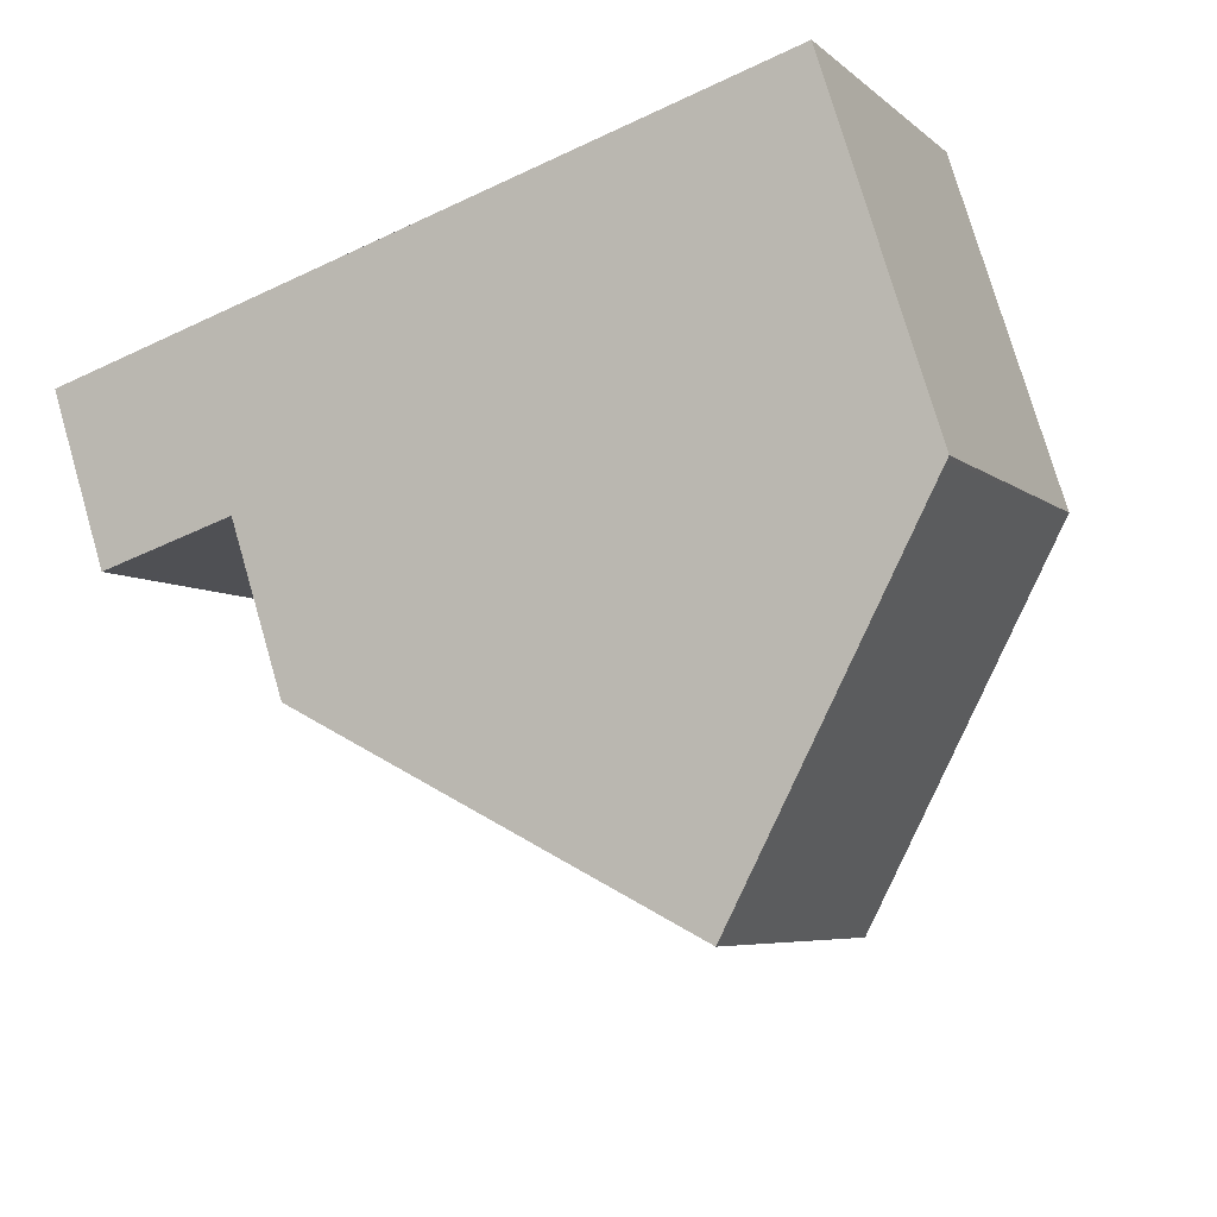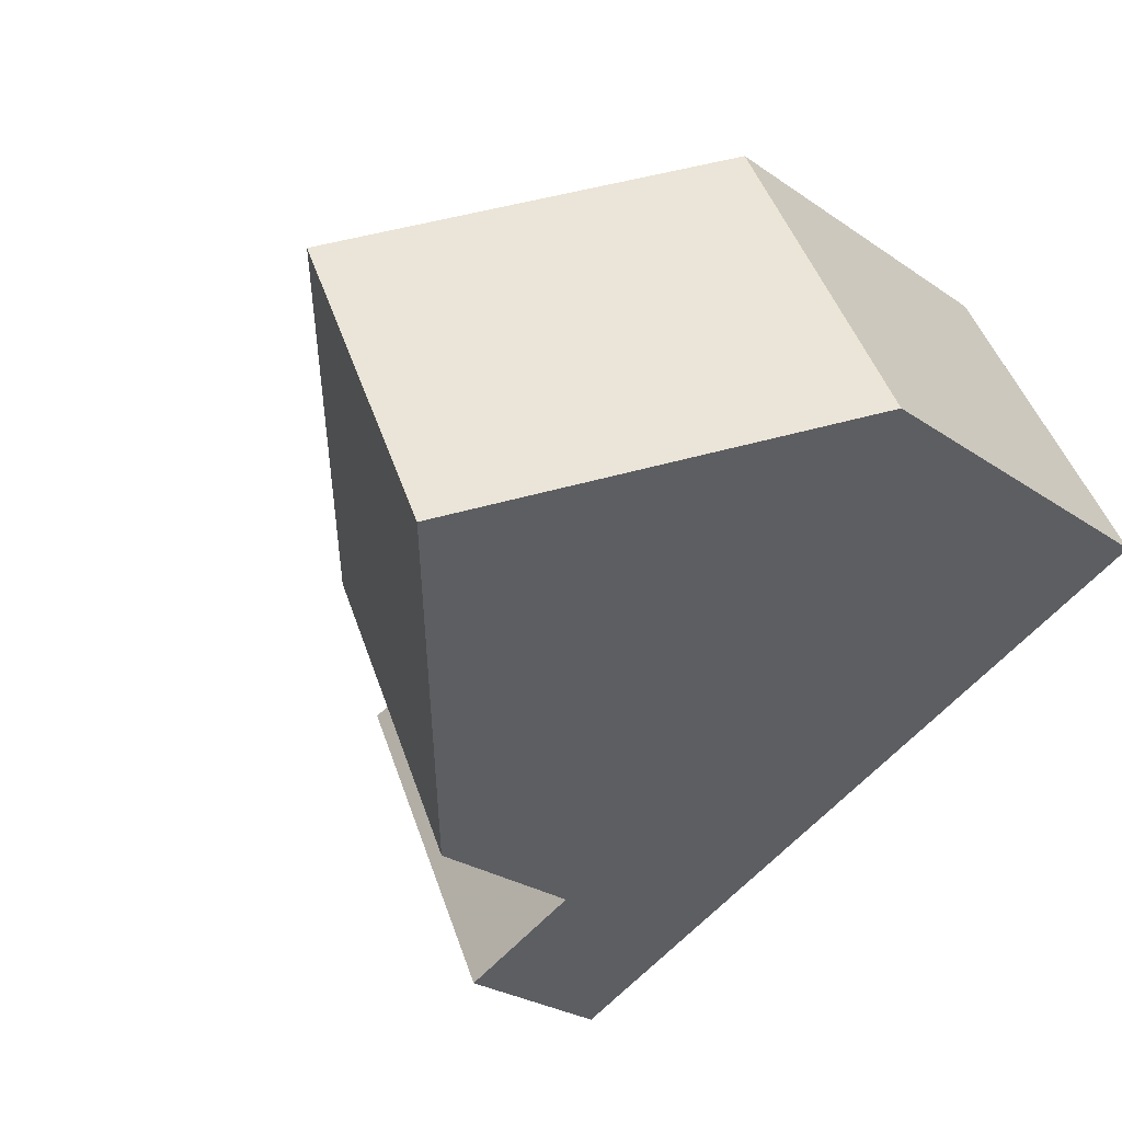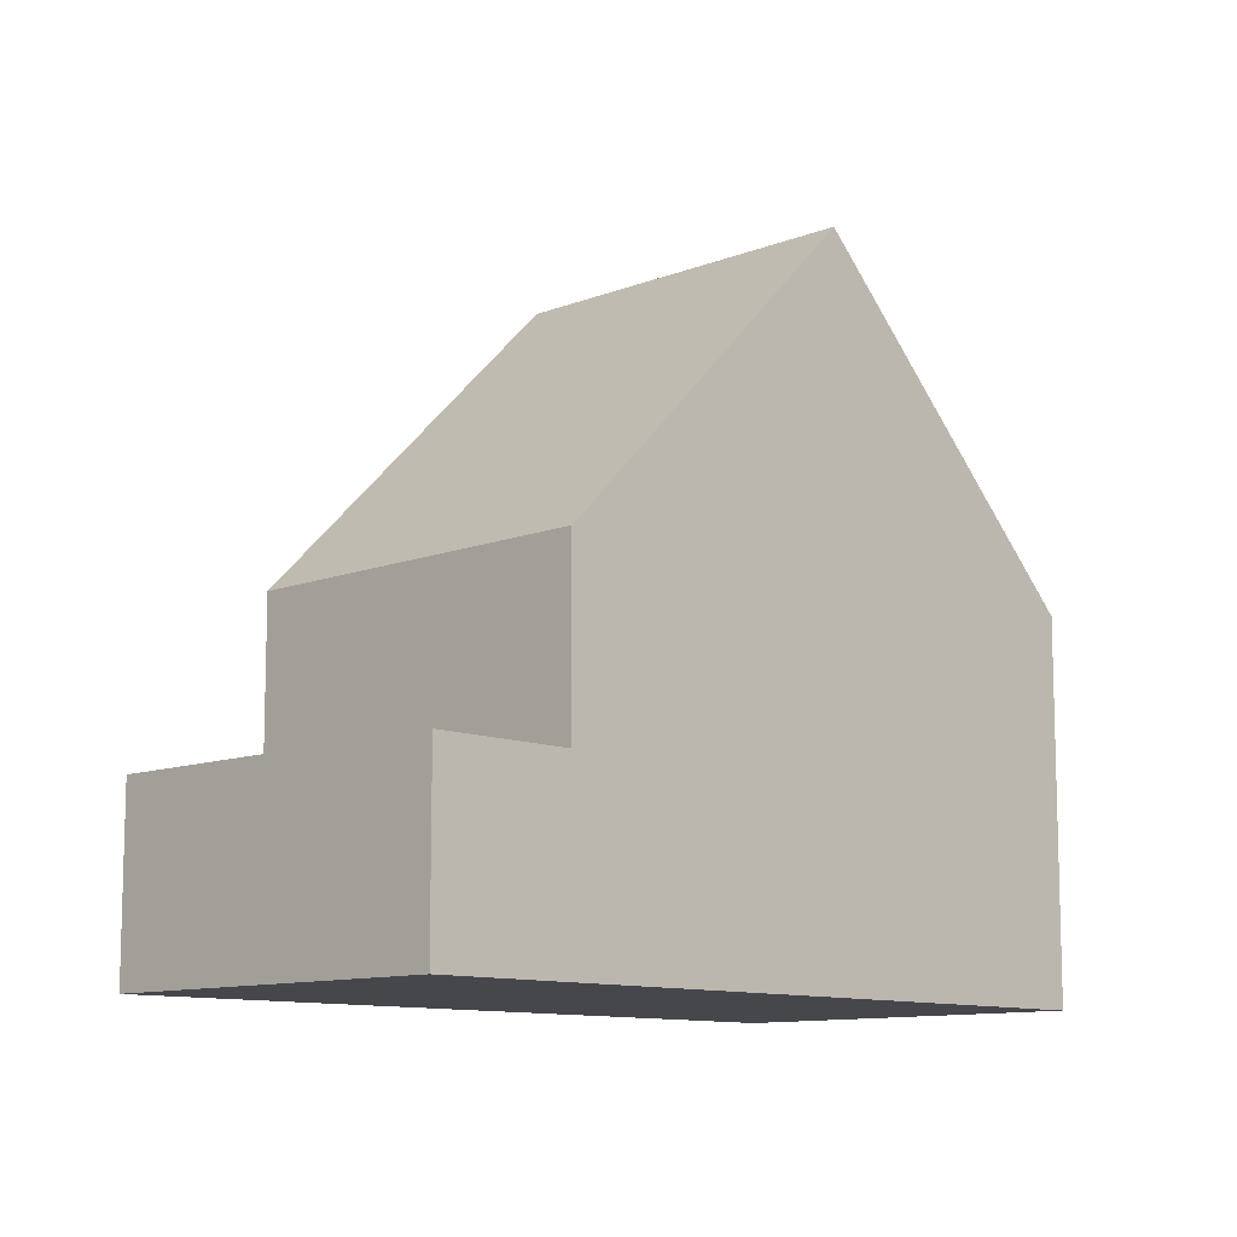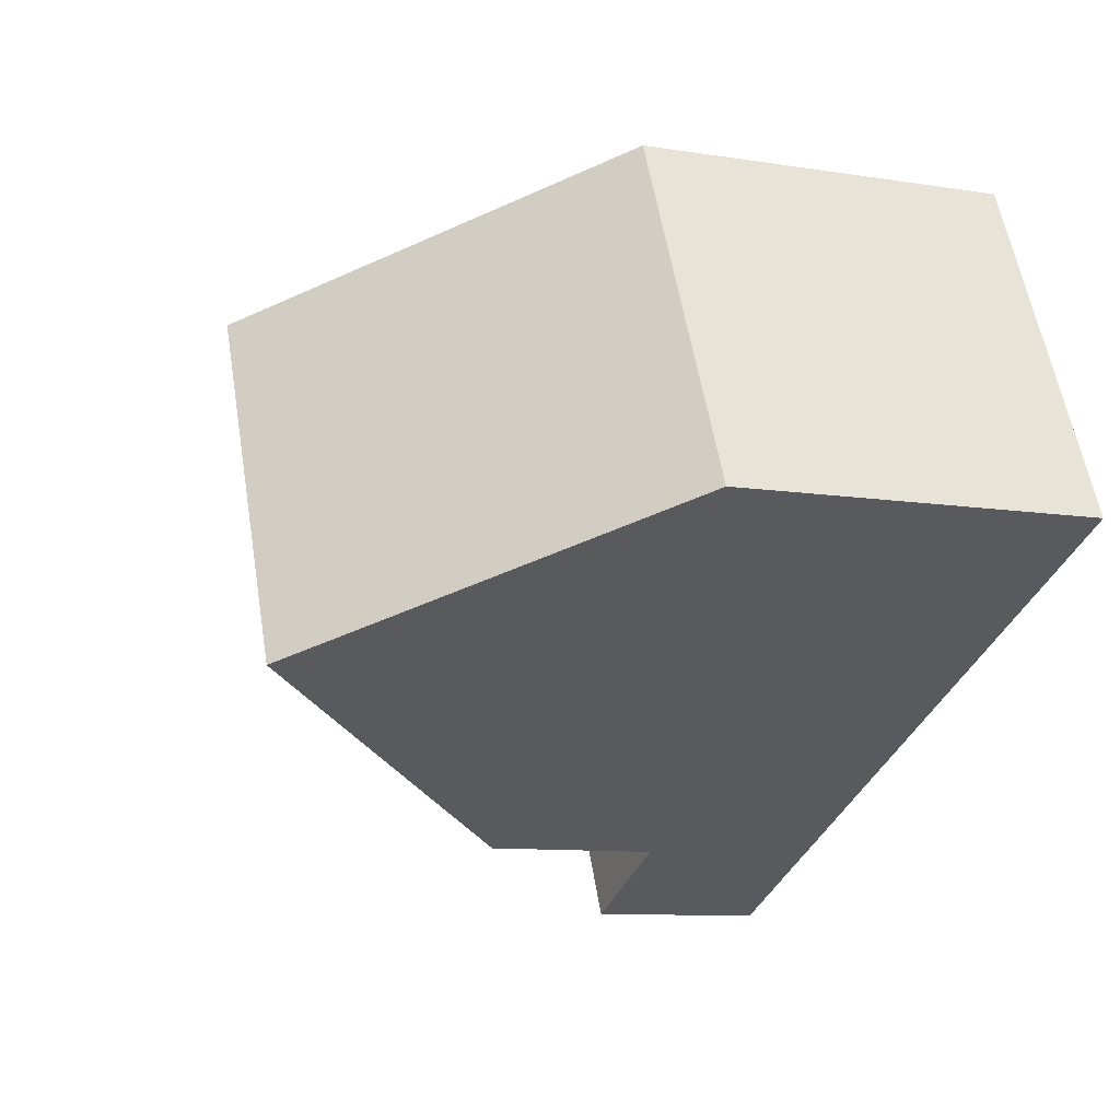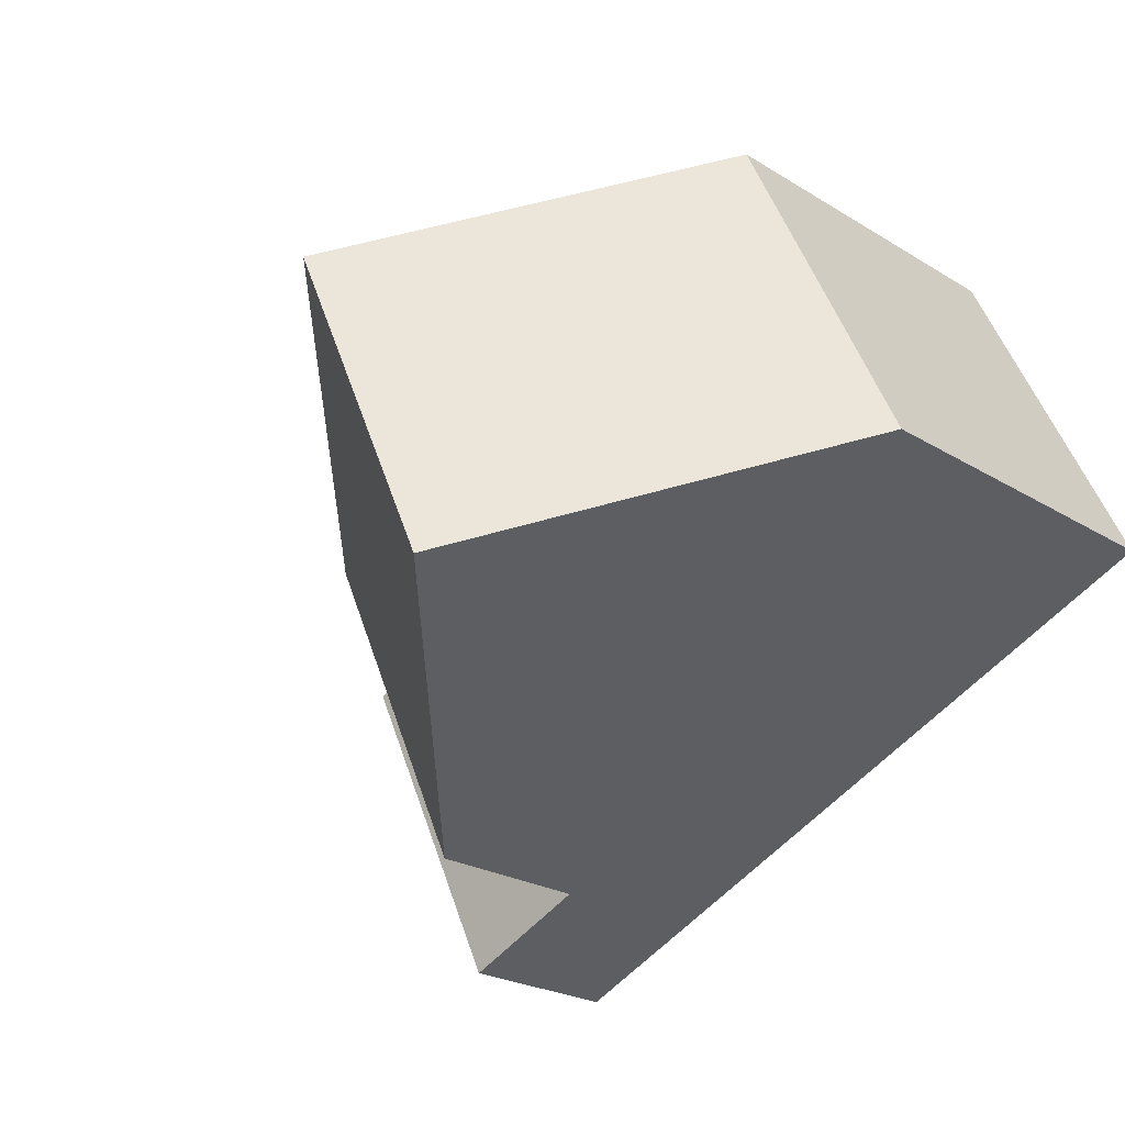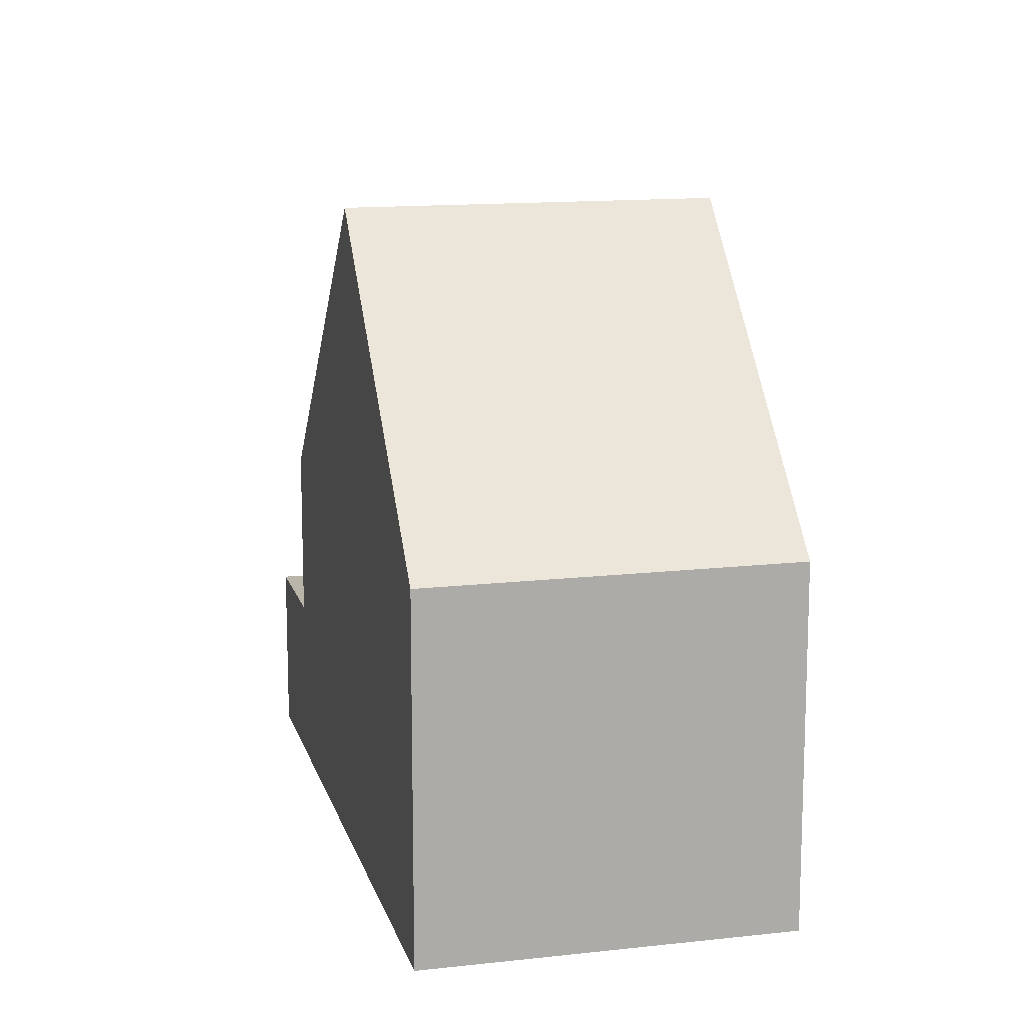
<metadata>
{"format":"obj","ext":"obj","renderer":"f3d","projection":"perspective","resolution":1024,"background":"white","views":[{"elev":76.9,"azim":-16.2,"up":"+Y"},{"elev":-26.7,"azim":43.0,"up":"+Y"},{"elev":-10.7,"azim":-20.6,"up":"+Z"},{"elev":-9.9,"azim":67.7,"up":"+Y"},{"elev":-23.0,"azim":43.6,"up":"+Y"},{"elev":13.3,"azim":100.8,"up":"+Z"}]}
</metadata>
<code>
v -2464 -2061 5.723
v -2461 -2067 5.7
v -2475 -2066 2.794
v -2472 -2072 2.778
v -2468 -2063 10.5
v -2466 -2069 10.49
v -2464 -2061 5.722
v -2468 -2063 10.5
v -2461 -2067 5.7
v -2466 -2069 10.49
v -2466 -2069 10.49
v -2468 -2063 10.5
v -2473 -2065 5.507
v -2470 -2071 5.502
v -2475 -2066 2.794
v -2472 -2072 2.778
v -2470 -2071 2.772
v -2470 -2071 2.772
v -2473 -2065 2.788
v -2472 -2072 2.777
v -2472 -2072 2.777
v -2474 -2066 2.794
v -2473 -2065 2.788
v -2470 -2071 2.772
v -2468 -2063 10.5
v -2473 -2065 2.788
v -2473 -2065 5.507
v -2470 -2071 2.772
v -2470 -2071 5.502
v -2466 -2069 10.49
v -2473 -2065 2.788
v -2473 -2065 5.507
v -2473 -2065 5.507
v -2470 -2071 5.502
v -2470 -2071 5.502
v -2474 -2066 2.794
v -2464 -2061 5.776
v -2464 -2061 5.776
v -2461 -2067 5.753
v -2461 -2067 5.753
v -2472 -2065 5.687
v -2473 -2065 5.687
v -2470 -2071 5.681
v -2470 -2071 5.681
v -2464 -2061 5.722
v -2464 -2061 5.723
v -2464 -2061 0
v -2464 -2061 0
v -2461 -2067 5.753
v -2461 -2067 5.7
v -2461 -2067 0
v -2461 -2067 0
v -2474 -2066 2.794
v -2475 -2066 2.794
v -2475 -2066 4.441e-16
v -2474 -2066 0
v -2472 -2072 2.778
v -2472 -2072 2.778
v -2472 -2072 0
v -2472 -2072 0
v -2464 -2061 5.776
v -2468 -2063 10.5
v -2468 -2063 1.776e-15
v -2464 -2061 0
v -2461 -2067 5.7
v -2464 -2061 5.722
v -2464 -2061 0
v -2461 -2067 0
v -2461 -2067 5.7
v -2461 -2067 5.7
v -2461 -2067 0
v -2461 -2067 0
v -2470 -2071 5.681
v -2466 -2069 10.49
v -2466 -2069 0
v -2470 -2071 0
v -2475 -2066 2.794
v -2475 -2066 2.794
v -2475 -2066 0
v -2475 -2066 4.441e-16
v -2475 -2066 2.794
v -2472 -2072 2.778
v -2472 -2072 0
v -2475 -2066 0
v -2472 -2072 2.777
v -2470 -2071 2.772
v -2470 -2071 0
v -2472 -2072 0
v -2472 -2072 2.778
v -2472 -2072 2.777
v -2472 -2072 0
v -2472 -2072 0
v -2473 -2065 5.687
v -2473 -2065 5.507
v -2473 -2065 0
v -2473 -2065 0
v -2473 -2065 2.788
v -2474 -2066 2.794
v -2474 -2066 0
v -2473 -2065 0
v -2464 -2061 5.723
v -2464 -2061 5.776
v -2464 -2061 0
v -2464 -2061 0
v -2466 -2069 10.49
v -2461 -2067 5.753
v -2461 -2067 0
v -2466 -2069 0
v -2468 -2063 10.5
v -2473 -2065 5.687
v -2473 -2065 0
v -2468 -2063 1.776e-15
v -2470 -2071 5.502
v -2470 -2071 5.681
v -2470 -2071 0
v -2470 -2071 0
v -2475 -2066 0
v -2464 -2061 0
v -2461 -2067 0
v -2472 -2072 0
f 38 1 7 37
f 37 7 9 39
f 39 9 2 40
f 42 12 25 41
f 21 18 17 20
f 22 19 18 21
f 20 4 16 21
f 21 16 15 22
f 29 14 24 28
f 41 25 30 43
f 26 23 13 27
f 28 26 27 29
f 43 30 11 44
f 36 31 19 22
f 22 15 3 36
f 37 8 5 38
f 39 10 8 37
f 40 6 10 39
f 41 32 33 42
f 43 34 32 41
f 44 35 34 43
f 46 47 48 45
f 50 51 52 49
f 54 55 56 53
f 58 59 60 57
f 62 63 64 61
f 66 67 68 65
f 70 71 72 69
f 74 75 76 73
f 78 79 80 77
f 82 83 84 81
f 86 87 88 85
f 90 91 92 89
f 94 95 96 93
f 98 99 100 97
f 102 103 104 101
f 106 107 108 105
f 110 111 112 109
f 114 115 116 113
f 118 119 120 117

</code>
